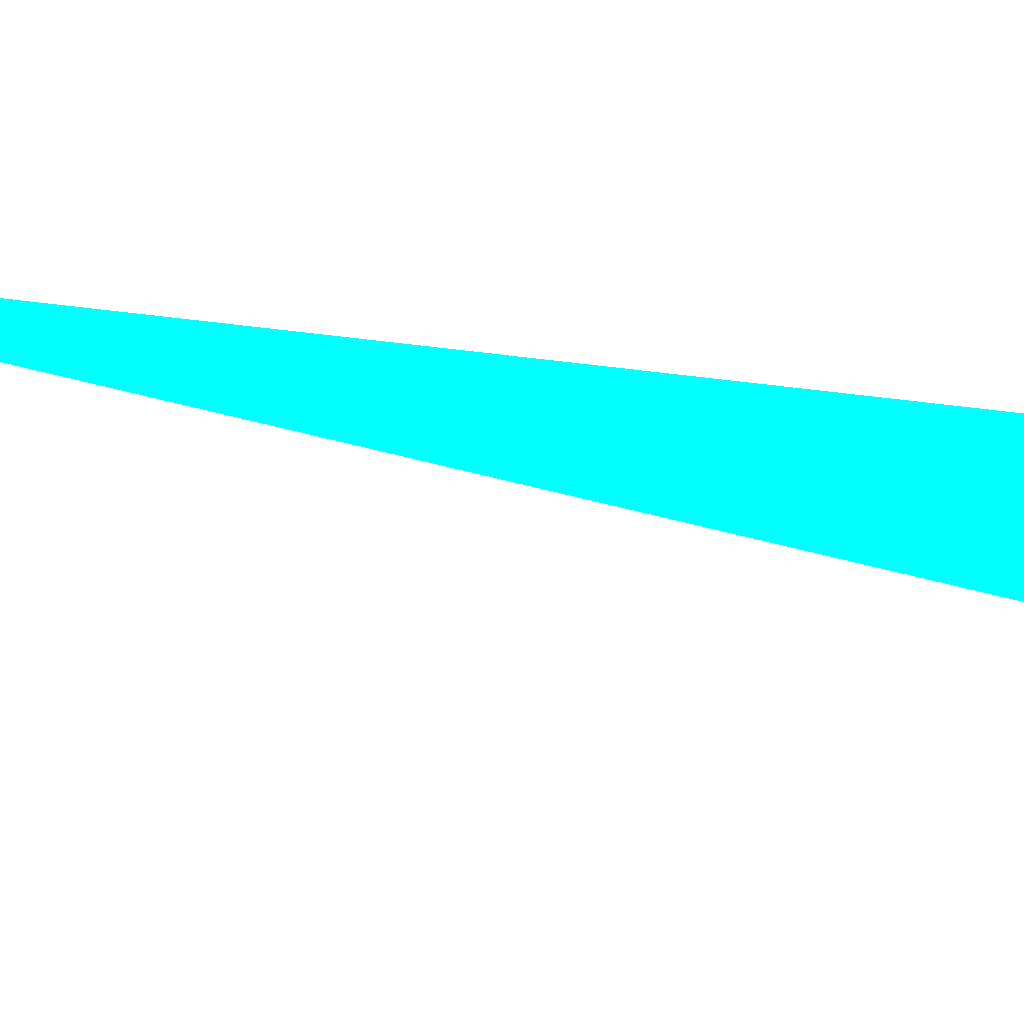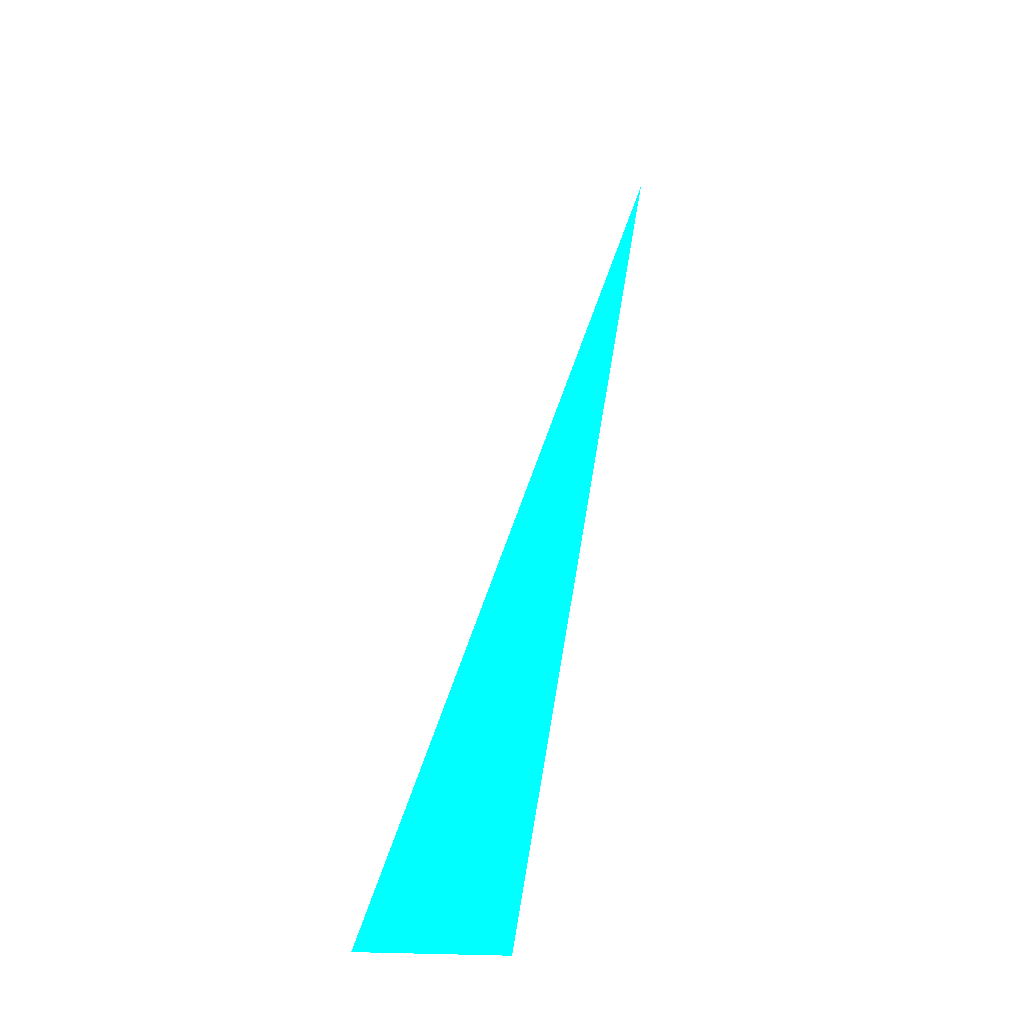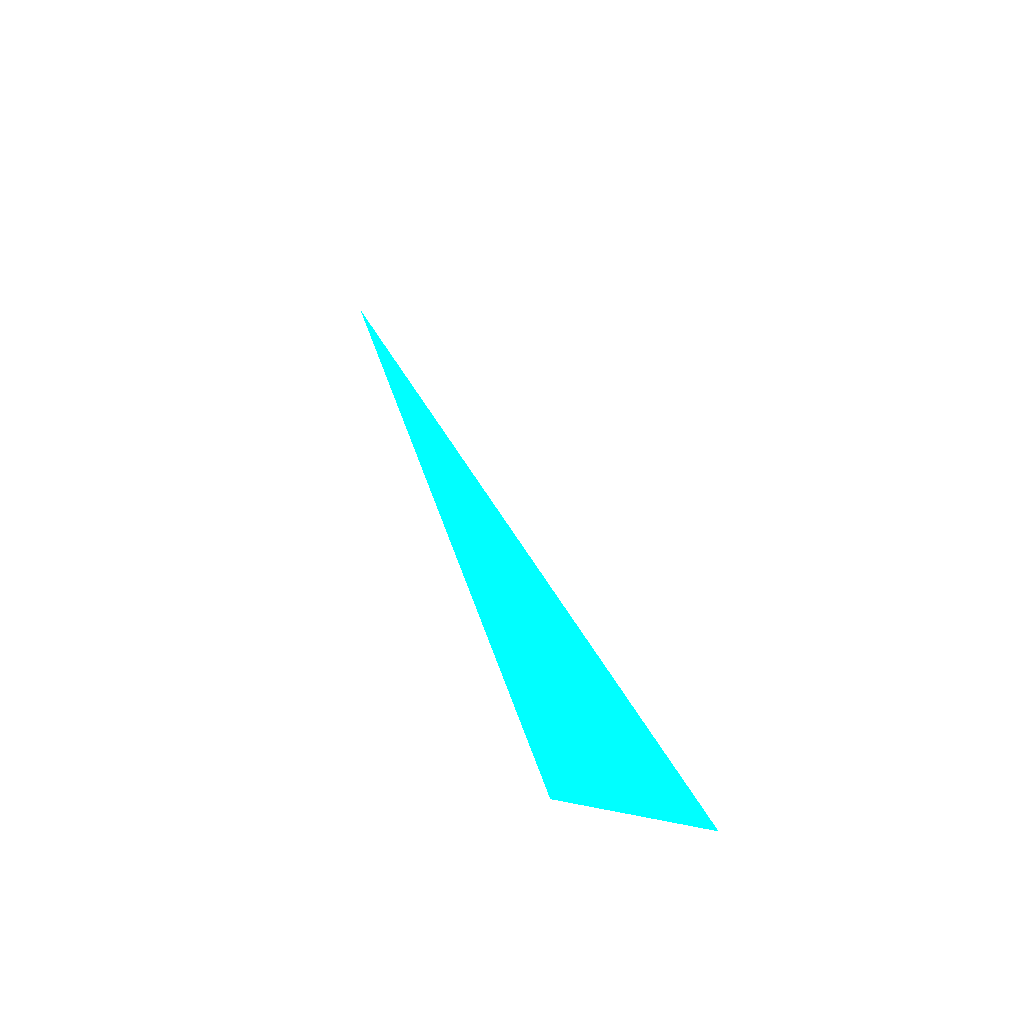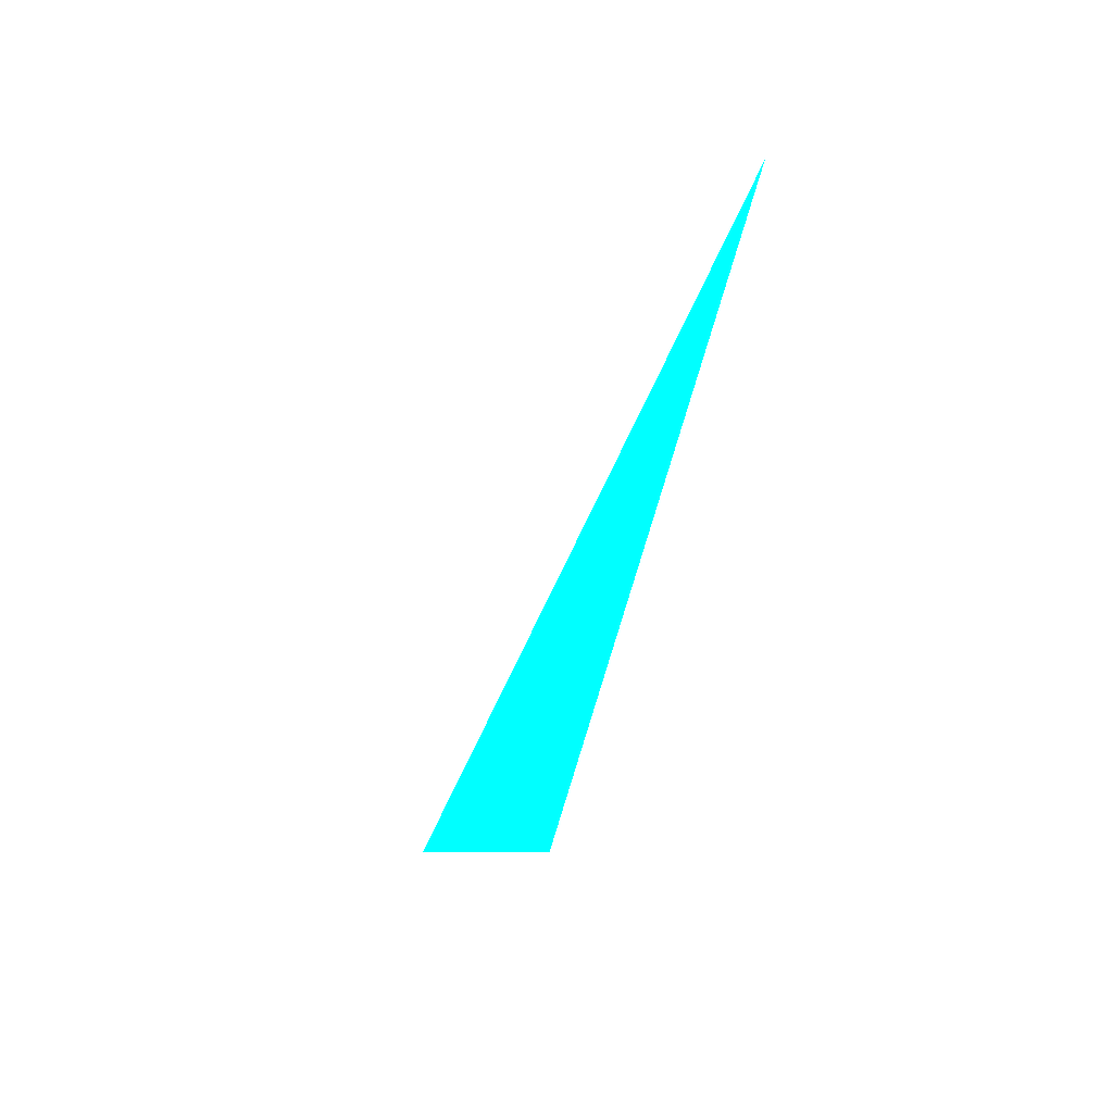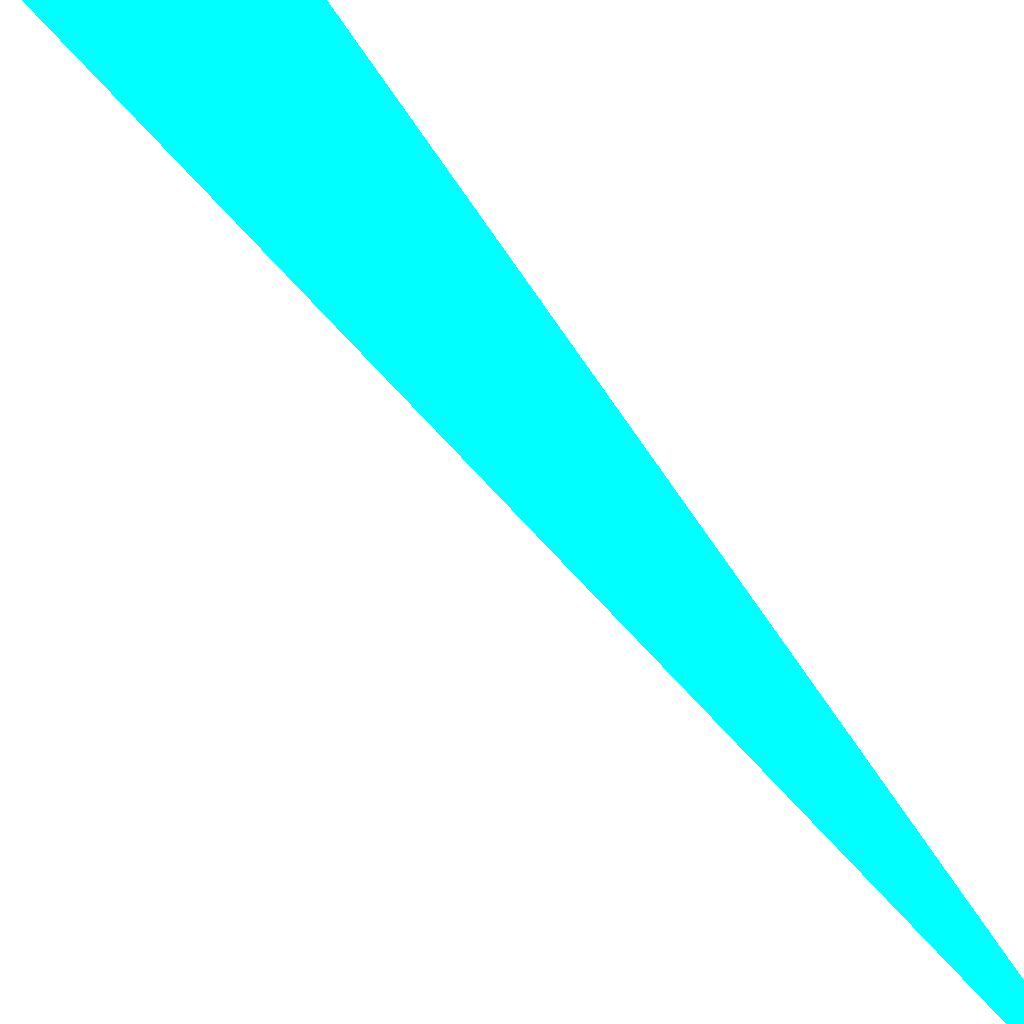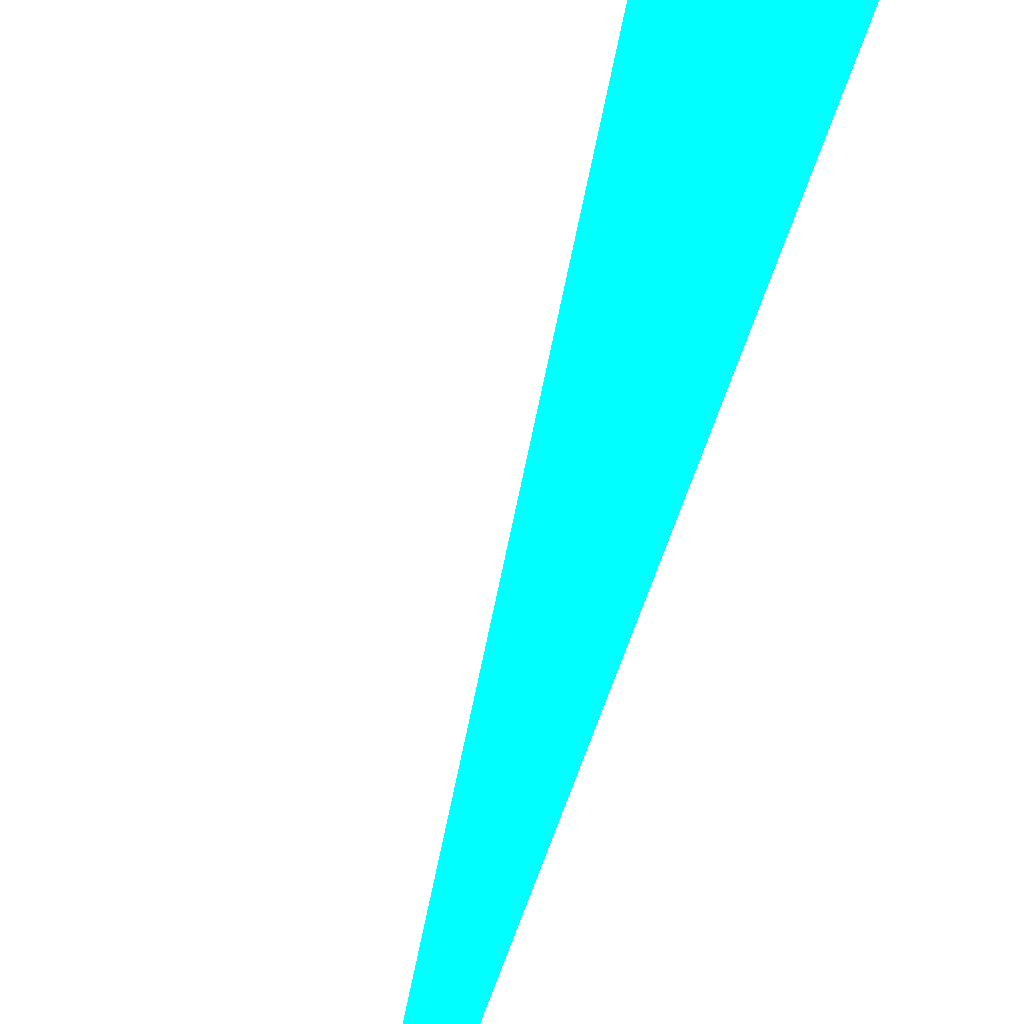
<metadata>
{"format":"obj","ext":"obj","renderer":"f3d","projection":"perspective","resolution":1024,"background":"white","views":[{"elev":-69.4,"azim":82.4,"up":"+Y"},{"elev":-43.7,"azim":-16.1,"up":"+Z"},{"elev":-44.6,"azim":145.5,"up":"+Z"},{"elev":30.6,"azim":-19.2,"up":"+Z"},{"elev":78.5,"azim":-32.0,"up":"+Y"},{"elev":79.2,"azim":27.2,"up":"+Y"}]}
</metadata>
<code>
o geometry_0
v 6.124e+05 5.855e+06 648 0 1 1
v 6.124e+05 5.855e+06 648 0 1 1
v 6.124e+05 5.855e+06 664 0 1 1
f 1 3 2

</code>
